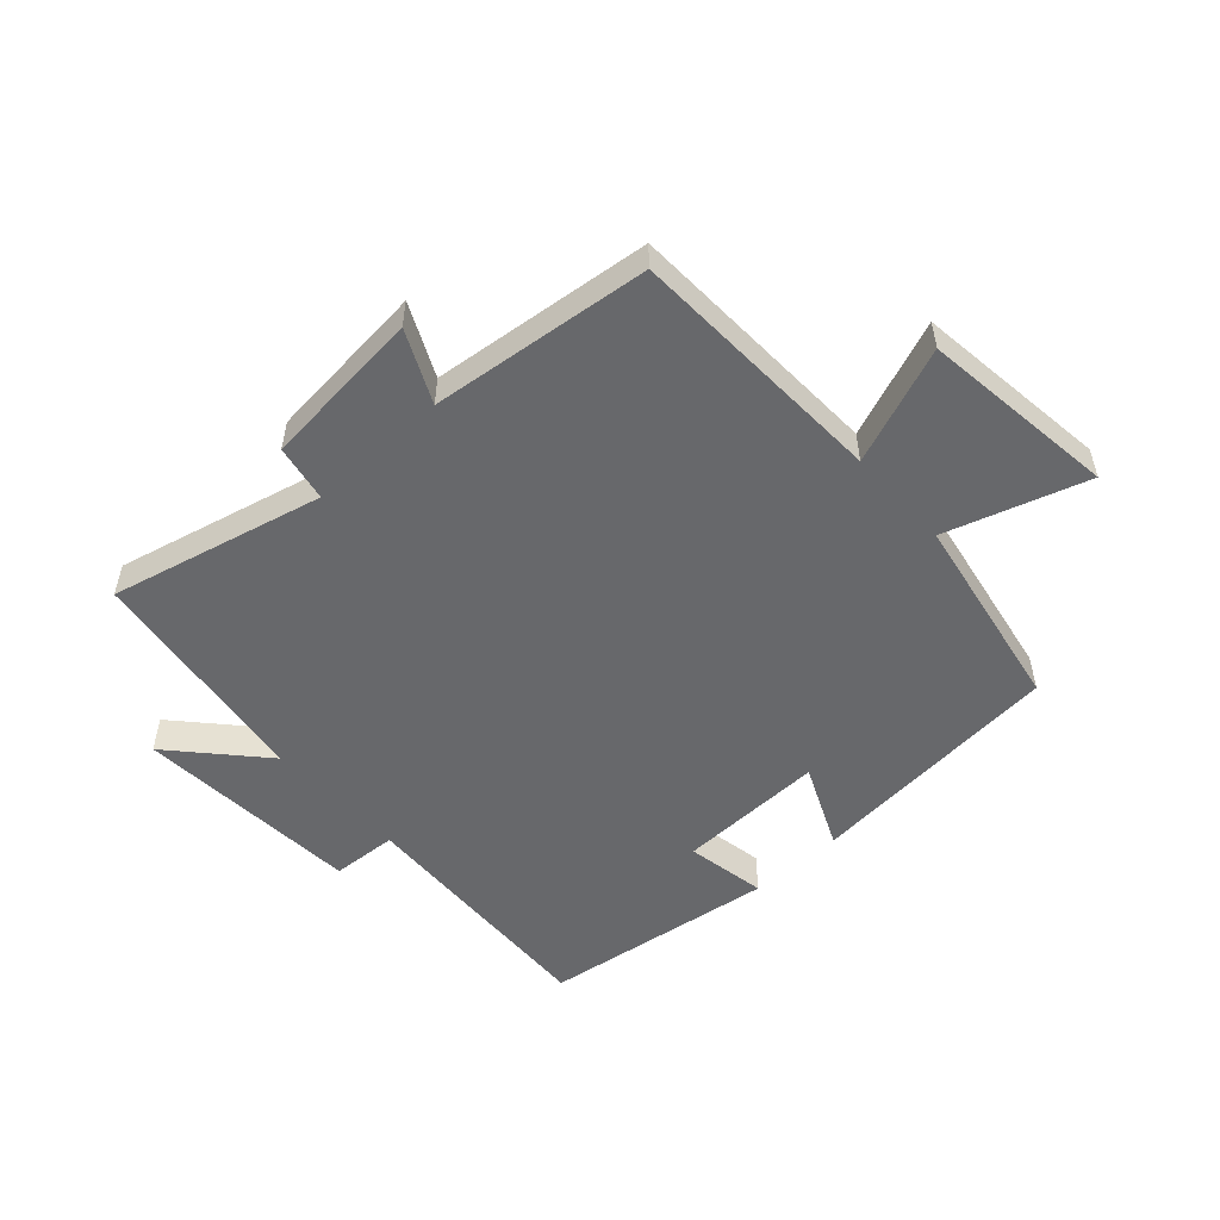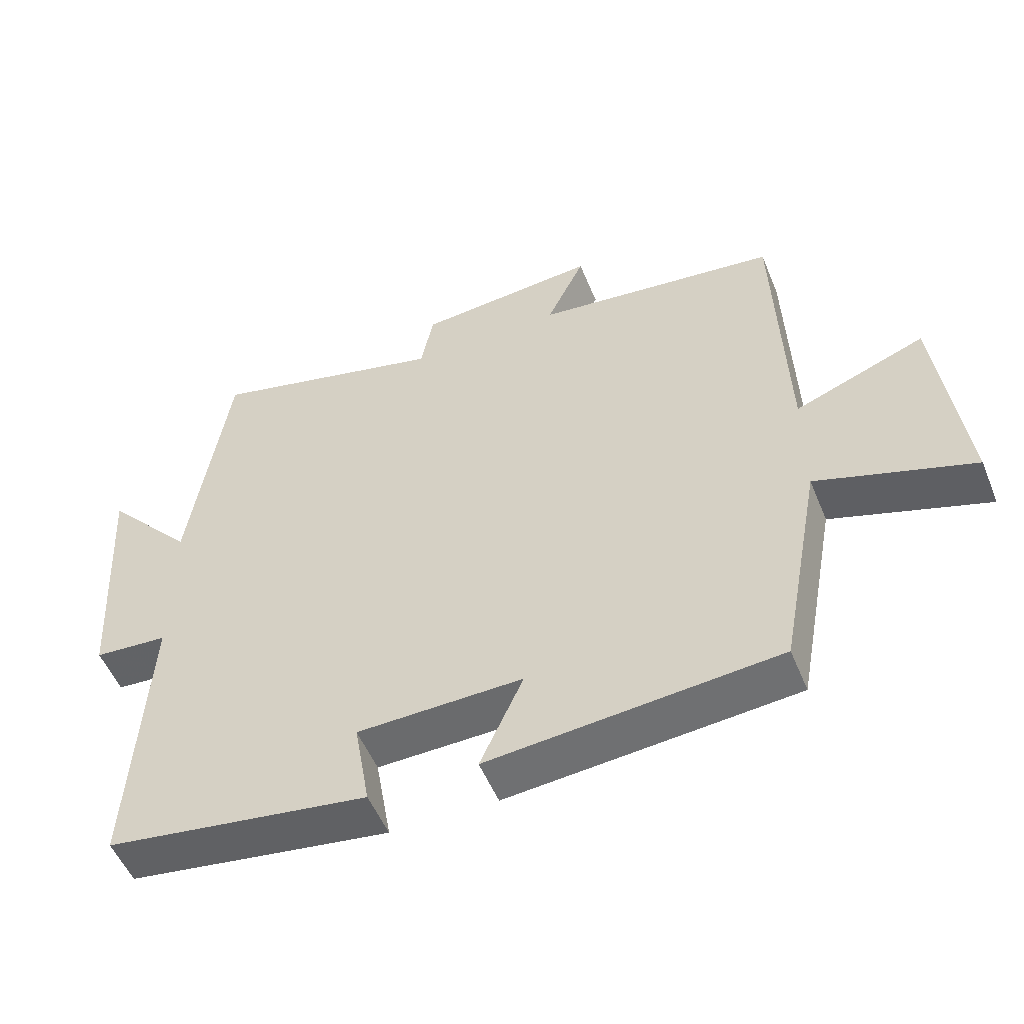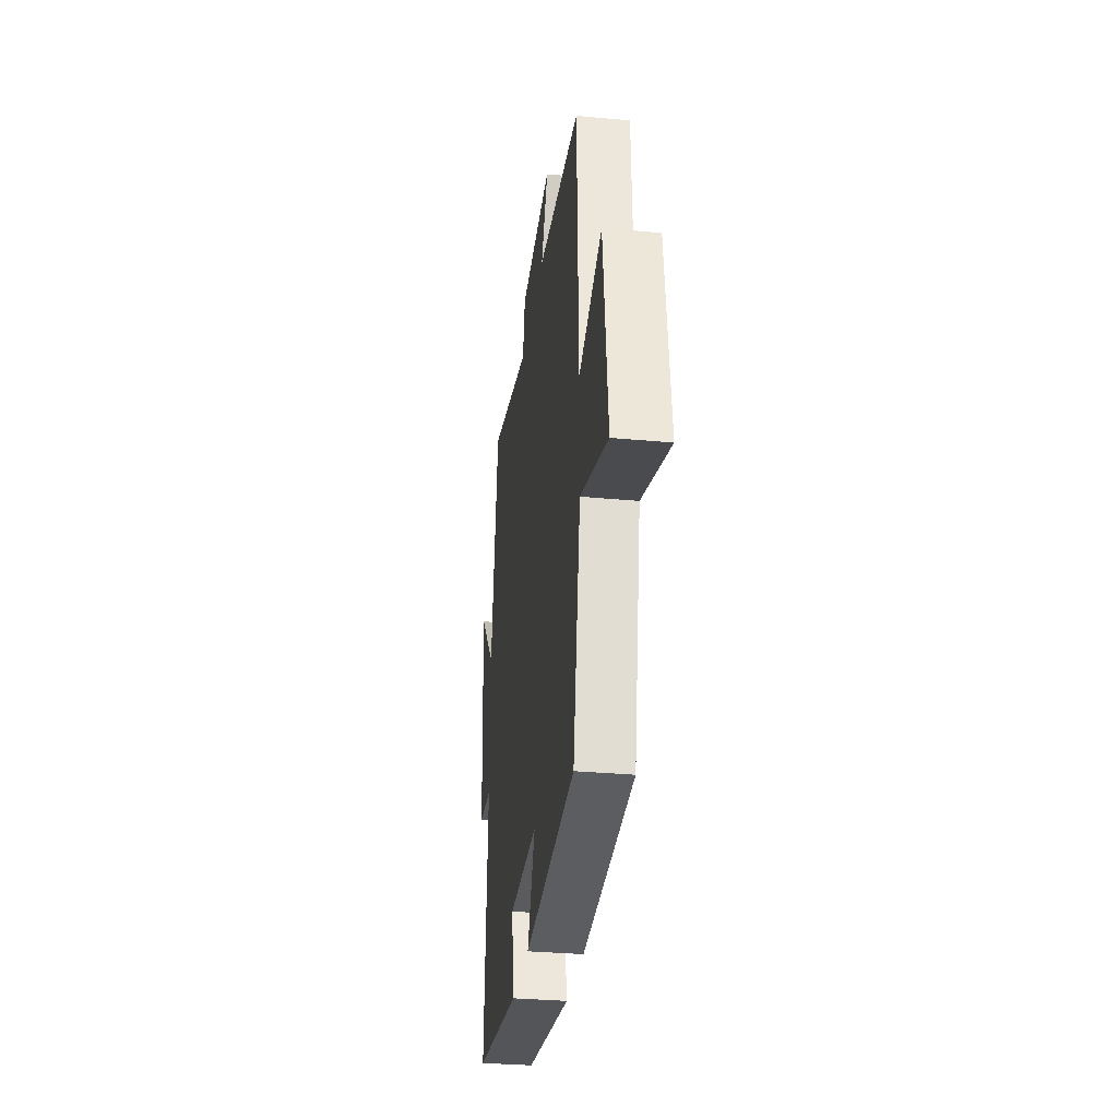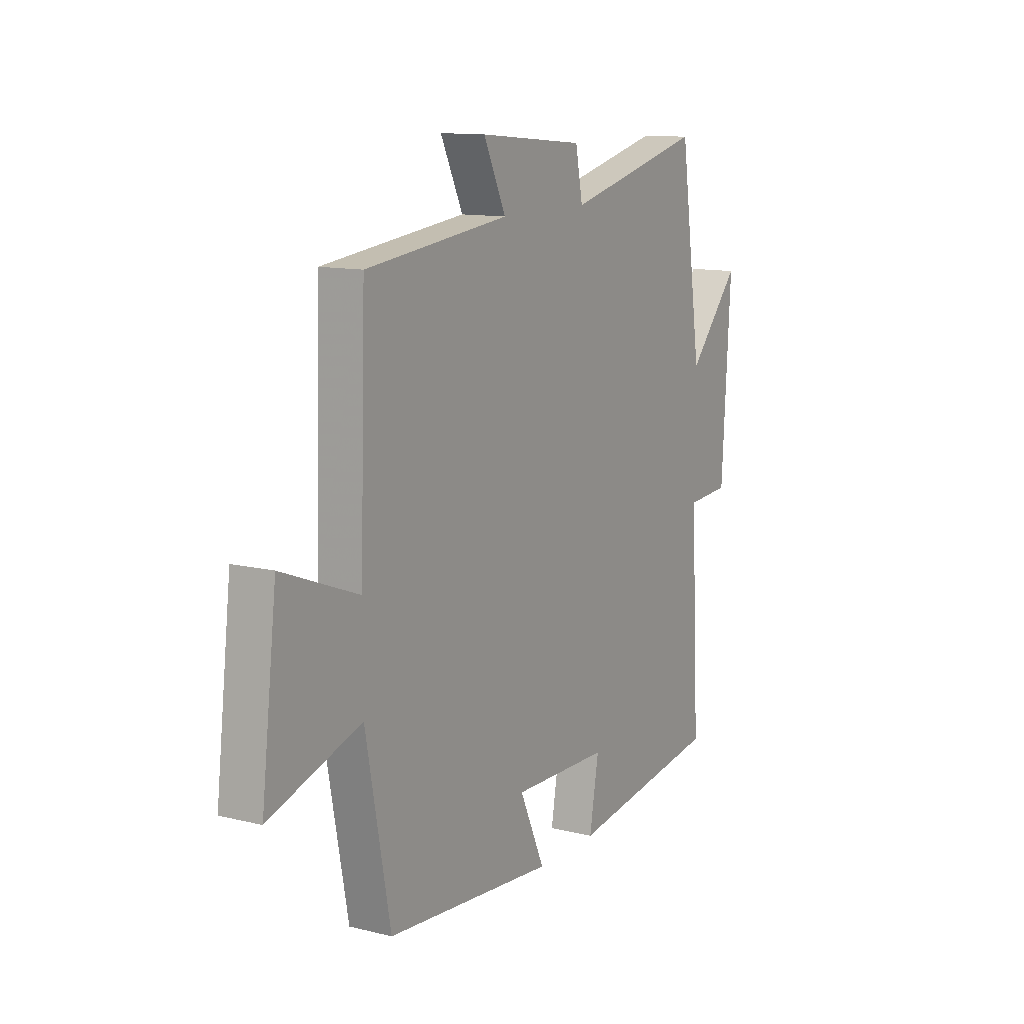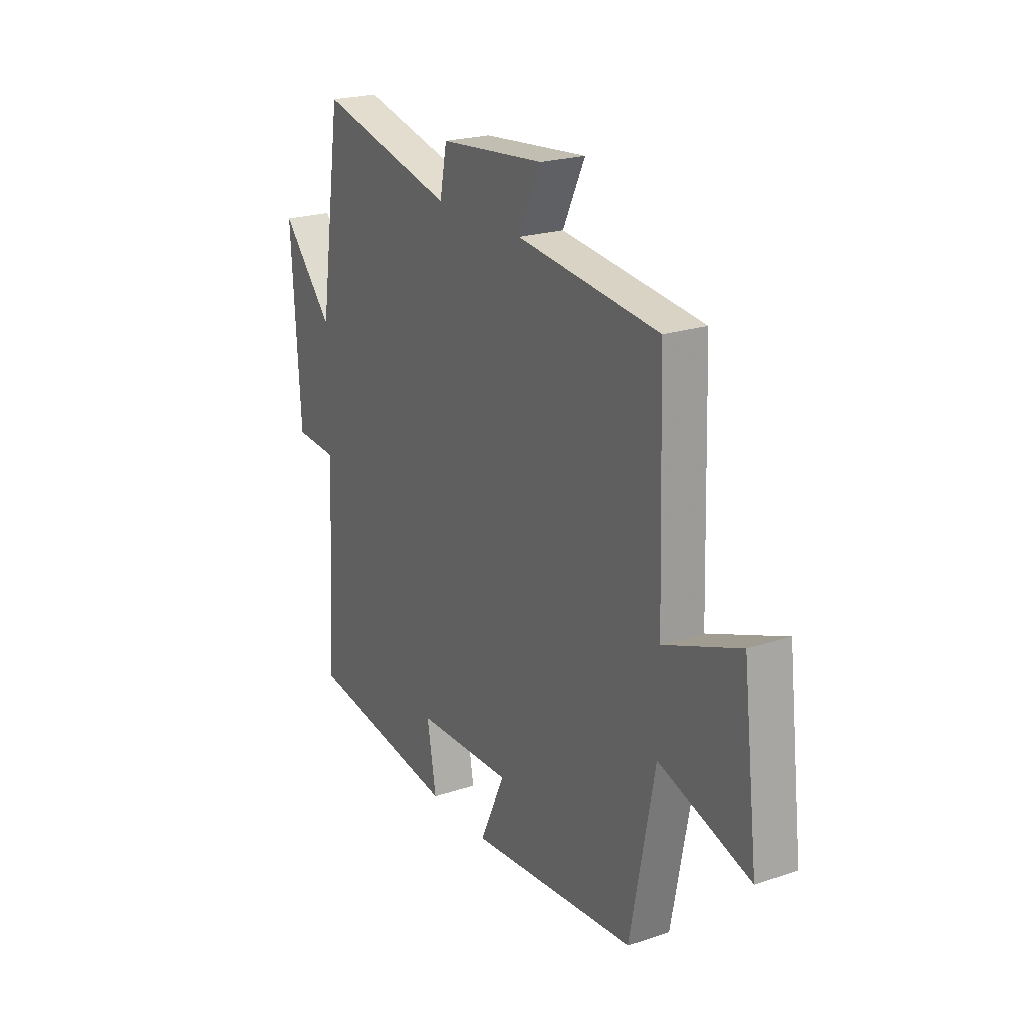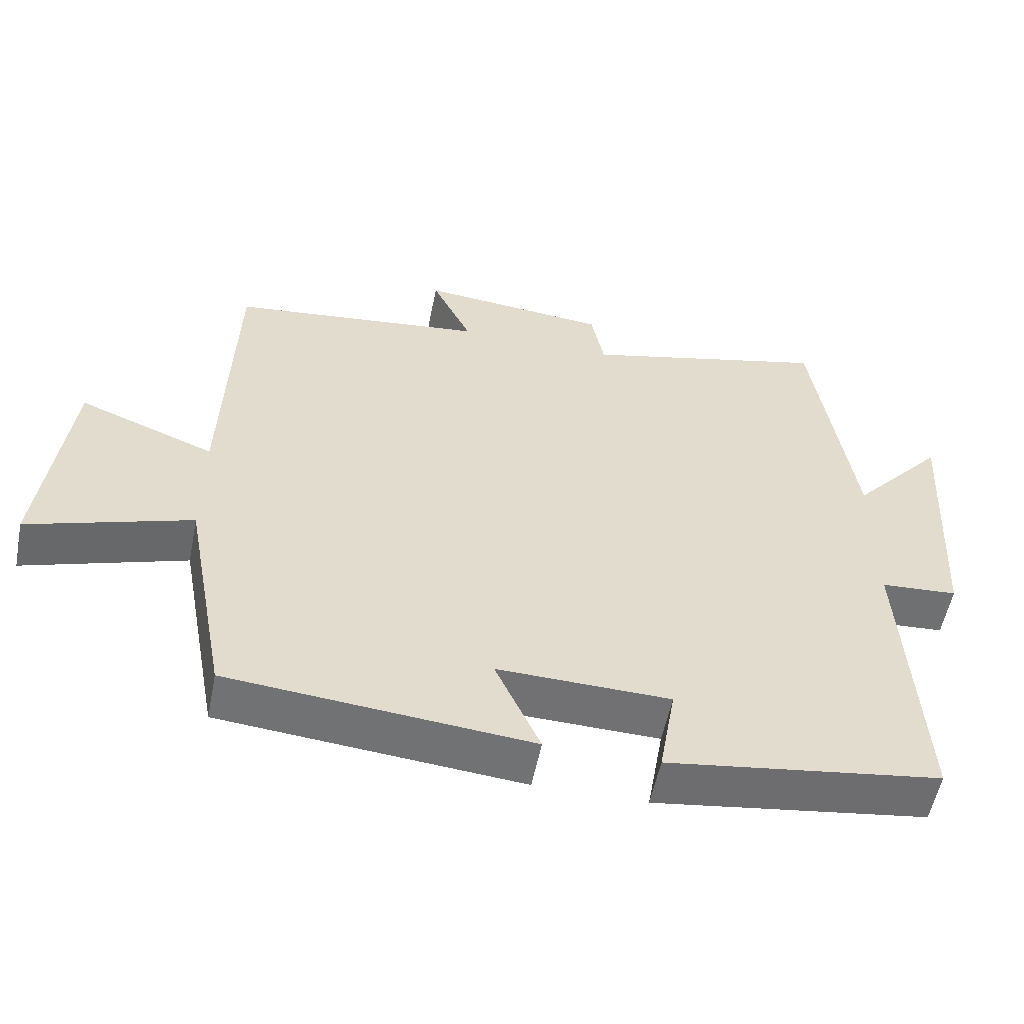
<metadata>
{"format":"obj","ext":"obj","renderer":"f3d","projection":"perspective","resolution":1024,"background":"white","views":[{"elev":-52.4,"azim":42.5,"up":"+Y"},{"elev":-52.6,"azim":22.0,"up":"+Z"},{"elev":-31.8,"azim":82.5,"up":"+Z"},{"elev":12.2,"azim":120.1,"up":"+Z"},{"elev":22.1,"azim":60.0,"up":"+Z"},{"elev":-55.2,"azim":168.8,"up":"+Z"}]}
</metadata>
<code>
v -0.444 0.07 0.585
v -0.097 0.07 0.5
v -0.079 0.07 0.592
v 0.185 0.07 0.616
v 0.129 0.07 0.5
v 0.486 0.07 0.459
v 0.5 0.07 0.035
v 0.69 0.07 0.108
v 0.728 0.07 -0.21
v 0.5 0.07 -0.137
v 0.439 0.07 -0.462
v 0.017 0.07 -0.5
v 0.08 0.07 -0.362
v -0.162 0.07 -0.368
v -0.139 0.07 -0.5
v -0.523 0.07 -0.446
v -0.5 0.07 -0.025
v -0.608 0.07 -0.018
v -0.63 0.07 0.352
v -0.5 0.07 0.207
v -0.444 0 0.585
v -0.097 0 0.5
v -0.079 0 0.592
v 0.185 0 0.616
v 0.129 0 0.5
v 0.486 0 0.459
v 0.5 0 0.035
v 0.69 0 0.108
v 0.728 0 -0.21
v 0.5 0 -0.137
v 0.439 0 -0.462
v 0.017 0 -0.5
v 0.08 0 -0.362
v -0.162 0 -0.368
v -0.139 0 -0.5
v -0.523 0 -0.446
v -0.5 0 -0.025
v -0.608 0 -0.018
v -0.63 0 0.352
v -0.5 0 0.207
f 17 18 19 20
f 17 20 1 2
f 14 15 16 17
f 13 14 17 2
f 10 11 12 13
f 10 13 2 3
f 7 8 9 10
f 5 6 7 10
f 5 10 3
f 3 4 5
f 40 39 38 37
f 22 21 40 37
f 37 36 35 34
f 22 37 34 33
f 33 32 31 30
f 23 22 33 30
f 30 29 28 27
f 30 27 26 25
f 23 30 25
f 25 24 23
f 1 21 22 2
f 2 22 23 3
f 3 23 24 4
f 4 24 25 5
f 5 25 26 6
f 6 26 27 7
f 7 27 28 8
f 8 28 29 9
f 9 29 30 10
f 10 30 31 11
f 11 31 32 12
f 12 32 33 13
f 13 33 34 14
f 14 34 35 15
f 15 35 36 16
f 16 36 37 17
f 17 37 38 18
f 18 38 39 19
f 19 39 40 20
f 20 40 21 1

</code>
